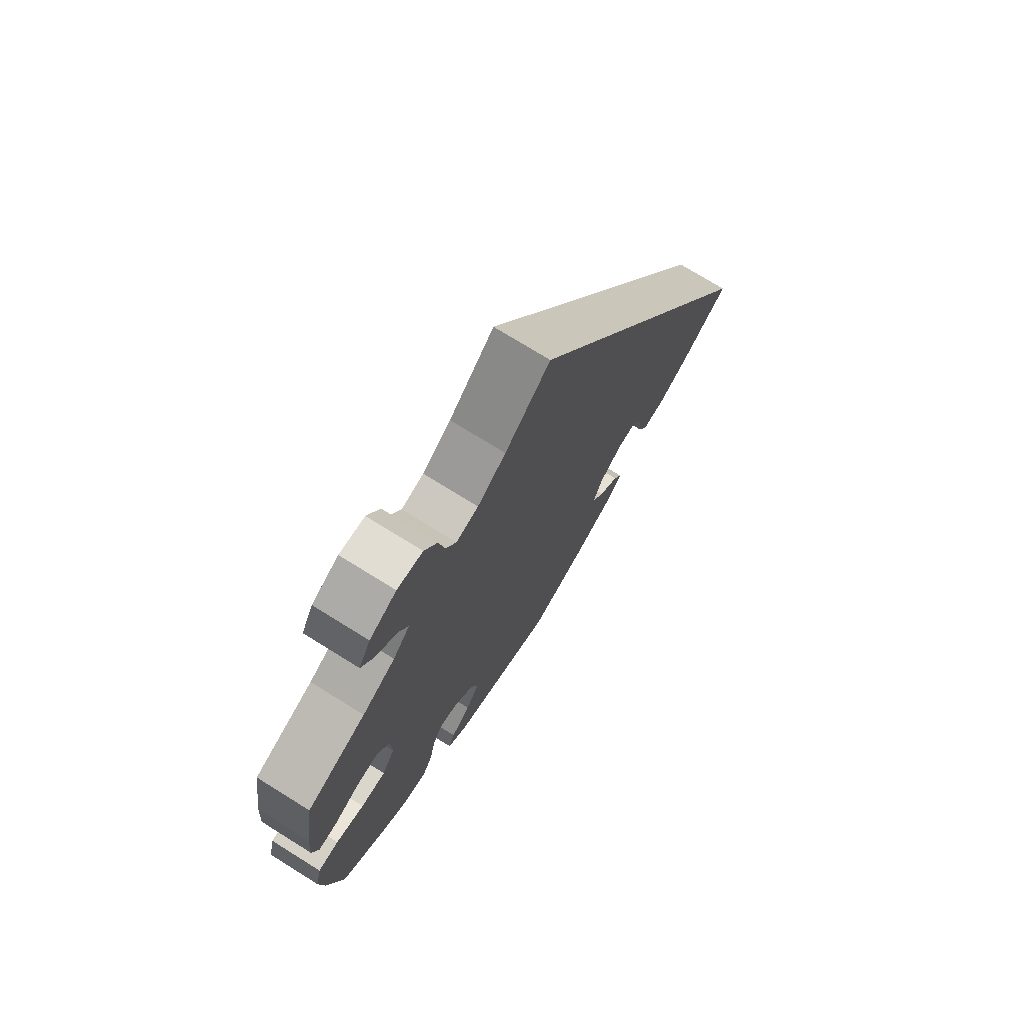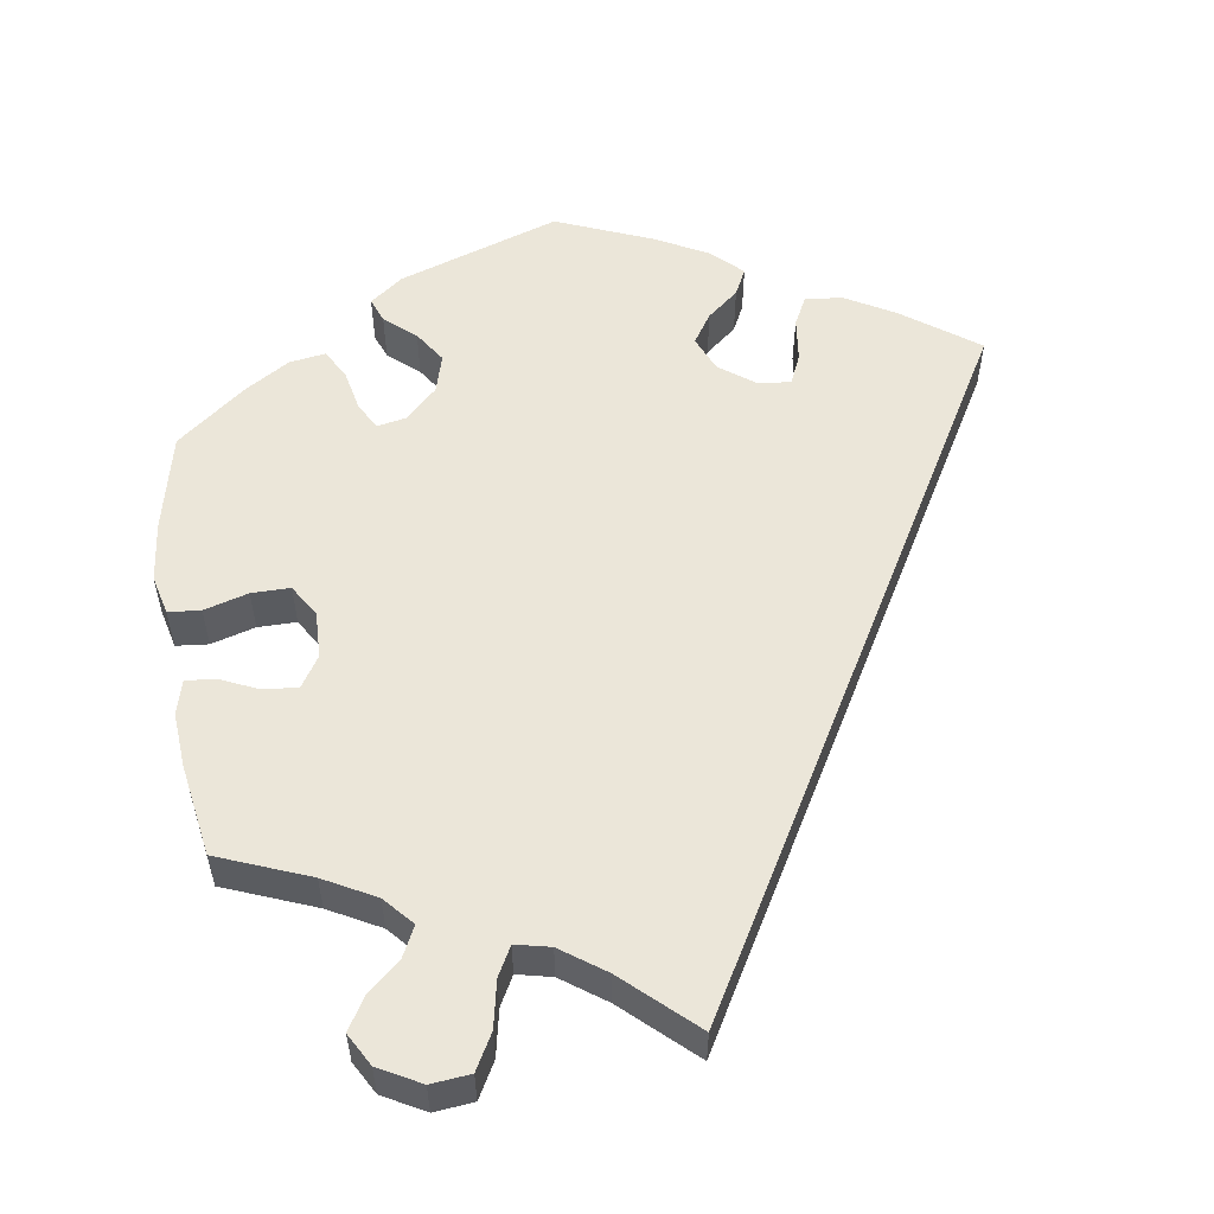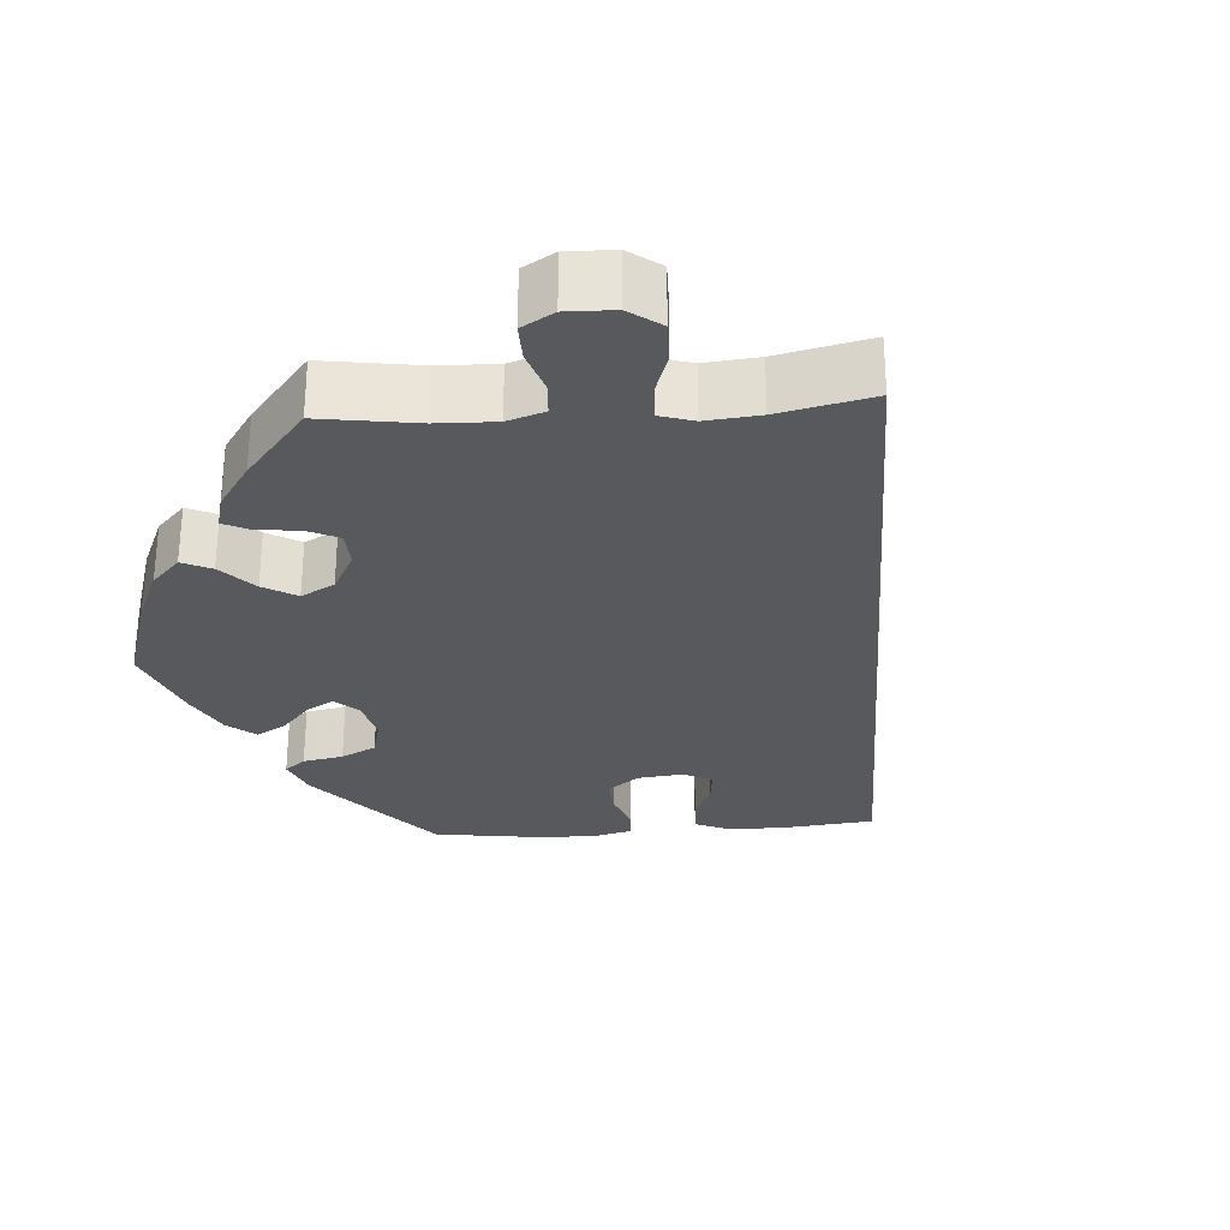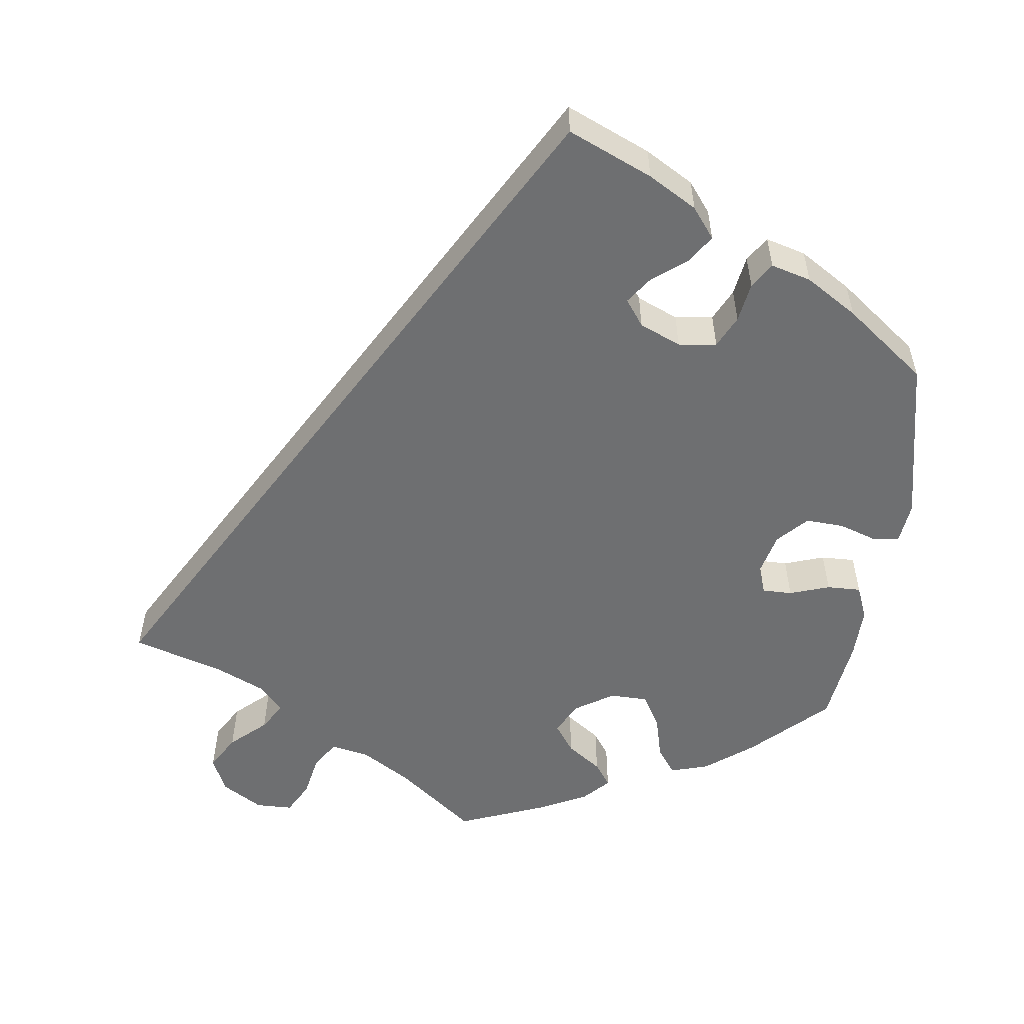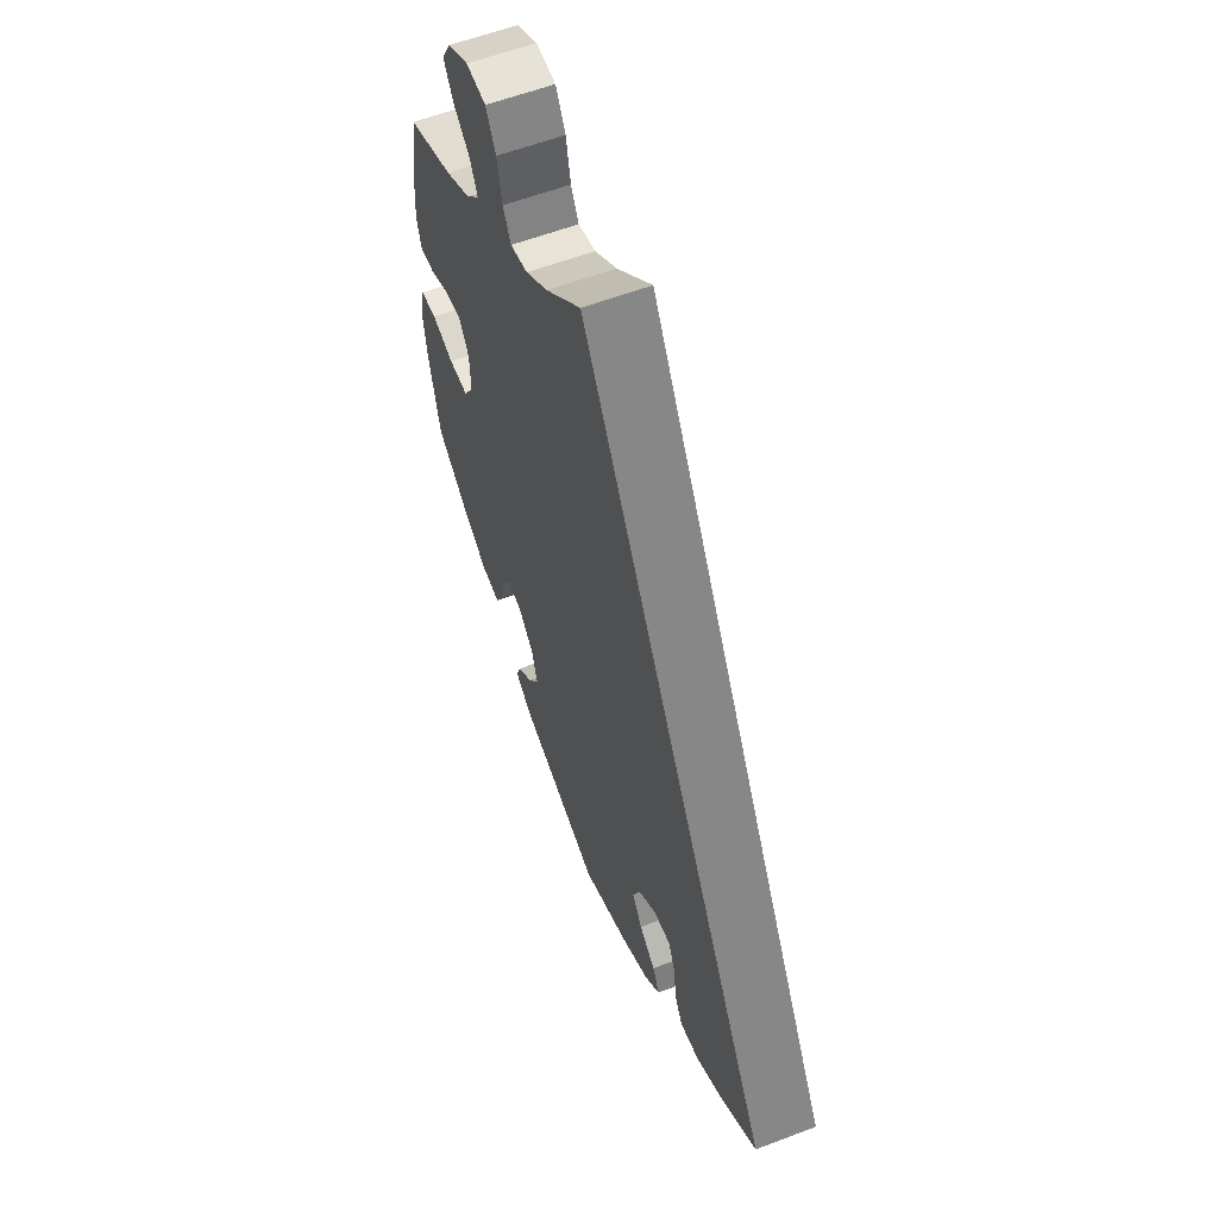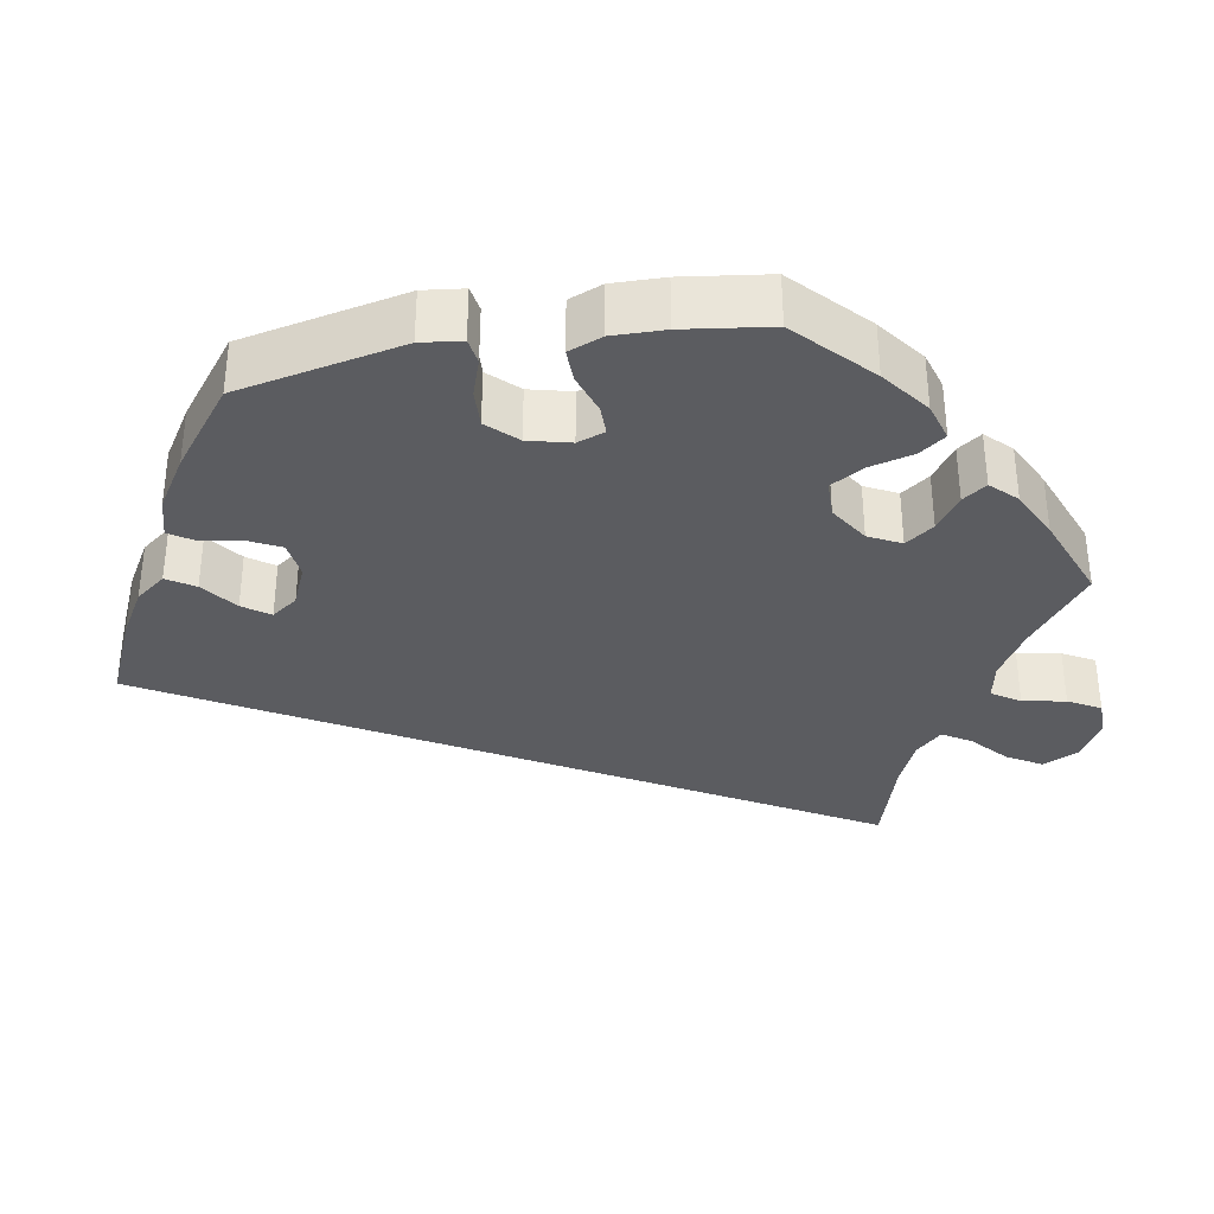
<metadata>
{"format":"obj","ext":"obj","renderer":"f3d","projection":"perspective","resolution":1024,"background":"white","views":[{"elev":73.7,"azim":-58.1,"up":"+Z"},{"elev":55.2,"azim":-8.7,"up":"+Y"},{"elev":-29.2,"azim":-25.9,"up":"+Y"},{"elev":-54.6,"azim":112.9,"up":"+Y"},{"elev":58.9,"azim":68.6,"up":"+Z"},{"elev":-34.9,"azim":-139.7,"up":"+Y"}]}
</metadata>
<code>
v 0.405 0.07 -0.358
v 0.343 0.07 -0.393
v 0.295 0.07 -0.399
v 0.276 0.07 -0.362
v 0.269 0.07 -0.306
v 0.252 0.07 -0.268
v 0.211 0.07 -0.272
v 0.165 0.07 -0.306
v 0.146 0.07 -0.351
v 0.171 0.07 -0.389
v 0.211 0.07 -0.422
v 0.228 0.07 -0.456
v 0.19 0.07 -0.493
v 0.121 0.07 -0.529
v 0.001 0.07 -0.578
v -0.204 0.07 -0.509
v -0.246 0.07 -0.477
v -0.234 0.07 -0.446
v -0.195 0.07 -0.412
v -0.168 0.07 -0.371
v -0.182 0.07 -0.322
v -0.222 0.07 -0.283
v -0.259 0.07 -0.276
v -0.278 0.07 -0.309
v -0.289 0.07 -0.362
v -0.31 0.07 -0.4
v -0.356 0.07 -0.393
v -0.413 0.07 -0.358
v -0.501 0.07 -0.289
v -0.53 0.07 -0.164
v -0.539 0.07 -0.089
v -0.527 0.07 -0.039
v -0.486 0.07 -0.035
v -0.43 0.07 -0.051
v -0.381 0.07 -0.051
v -0.356 0.07 -0.01
v -0.358 0.07 0.049
v -0.383 0.07 0.088
v -0.427 0.07 0.084
v -0.476 0.07 0.062
v -0.513 0.07 0.059
v -0.525 0.07 0.102
v -0.52 0.07 0.171
v -0.501 0.07 0.289
v -0.385 0.07 0.335
v -0.32 0.07 0.37
v -0.287 0.07 0.407
v -0.306 0.07 0.445
v -0.348 0.07 0.482
v -0.372 0.07 0.522
v -0.349 0.07 0.563
v -0.296 0.07 0.592
v -0.246 0.07 0.587
v -0.221 0.07 0.542
v -0.209 0.07 0.483
v -0.189 0.07 0.446
v -0.145 0.07 0.456
v -0.089 0.07 0.496
v 0 0.07 0.578
v 0.5 0.07 -0.289
v 0.405 0 -0.358
v 0.343 0 -0.393
v 0.295 0 -0.399
v 0.276 0 -0.362
v 0.269 0 -0.306
v 0.252 0 -0.268
v 0.211 0 -0.272
v 0.165 0 -0.306
v 0.146 0 -0.351
v 0.171 0 -0.389
v 0.211 0 -0.422
v 0.228 0 -0.456
v 0.19 0 -0.493
v 0.121 0 -0.529
v 0.001 0 -0.578
v -0.204 0 -0.509
v -0.246 0 -0.477
v -0.234 0 -0.446
v -0.195 0 -0.412
v -0.168 0 -0.371
v -0.182 0 -0.322
v -0.222 0 -0.283
v -0.259 0 -0.276
v -0.278 0 -0.309
v -0.289 0 -0.362
v -0.31 0 -0.4
v -0.356 0 -0.393
v -0.413 0 -0.358
v -0.501 0 -0.289
v -0.53 0 -0.164
v -0.539 0 -0.089
v -0.527 0 -0.039
v -0.486 0 -0.035
v -0.43 0 -0.051
v -0.381 0 -0.051
v -0.356 0 -0.01
v -0.358 0 0.049
v -0.383 0 0.088
v -0.427 0 0.084
v -0.476 0 0.062
v -0.513 0 0.059
v -0.525 0 0.102
v -0.52 0 0.171
v -0.501 0 0.289
v -0.385 0 0.335
v -0.32 0 0.37
v -0.287 0 0.407
v -0.306 0 0.445
v -0.348 0 0.482
v -0.372 0 0.522
v -0.349 0 0.563
v -0.296 0 0.592
v -0.246 0 0.587
v -0.221 0 0.542
v -0.209 0 0.483
v -0.189 0 0.446
v -0.145 0 0.456
v -0.089 0 0.496
v 0 0 0.578
v 0.5 0 -0.289
f 58 59 60 1
f 57 58 1 2
f 56 57 2
f 52 53 54 55
f 52 55 56
f 48 49 50 51
f 47 48 51 52
f 42 43 44 45
f 42 45 46
f 39 40 41 42
f 38 39 42 46
f 37 38 46 47
f 31 32 33 34
f 31 34 35
f 30 31 35
f 29 30 35
f 28 29 35 36
f 24 25 26 27
f 23 24 27 28
f 16 17 18 19
f 16 19 20
f 15 16 20
f 14 15 20 21
f 10 11 12 13
f 9 10 13 14
f 2 3 4 5
f 2 5 6
f 56 2 6
f 47 52 56 6
f 36 37 47 6
f 23 28 36
f 22 23 36 6
f 9 14 21 22
f 8 9 22
f 7 8 22
f 6 7 22
f 61 120 119 118
f 62 61 118 117
f 62 117 116
f 115 114 113 112
f 116 115 112
f 111 110 109 108
f 112 111 108 107
f 105 104 103 102
f 106 105 102
f 102 101 100 99
f 106 102 99 98
f 107 106 98 97
f 94 93 92 91
f 95 94 91
f 95 91 90
f 95 90 89
f 96 95 89 88
f 87 86 85 84
f 88 87 84 83
f 79 78 77 76
f 80 79 76
f 80 76 75
f 81 80 75 74
f 73 72 71 70
f 74 73 70 69
f 65 64 63 62
f 66 65 62
f 66 62 116
f 66 116 112 107
f 66 107 97 96
f 96 88 83
f 66 96 83 82
f 82 81 74 69
f 82 69 68
f 82 68 67
f 82 67 66
f 1 61 62 2
f 2 62 63 3
f 3 63 64 4
f 4 64 65 5
f 5 65 66 6
f 6 66 67 7
f 7 67 68 8
f 8 68 69 9
f 9 69 70 10
f 10 70 71 11
f 11 71 72 12
f 12 72 73 13
f 13 73 74 14
f 14 74 75 15
f 15 75 76 16
f 16 76 77 17
f 17 77 78 18
f 18 78 79 19
f 19 79 80 20
f 20 80 81 21
f 21 81 82 22
f 22 82 83 23
f 23 83 84 24
f 24 84 85 25
f 25 85 86 26
f 26 86 87 27
f 27 87 88 28
f 28 88 89 29
f 29 89 90 30
f 30 90 91 31
f 31 91 92 32
f 32 92 93 33
f 33 93 94 34
f 34 94 95 35
f 35 95 96 36
f 36 96 97 37
f 37 97 98 38
f 38 98 99 39
f 39 99 100 40
f 40 100 101 41
f 41 101 102 42
f 42 102 103 43
f 43 103 104 44
f 44 104 105 45
f 45 105 106 46
f 46 106 107 47
f 47 107 108 48
f 48 108 109 49
f 49 109 110 50
f 50 110 111 51
f 51 111 112 52
f 52 112 113 53
f 53 113 114 54
f 54 114 115 55
f 55 115 116 56
f 56 116 117 57
f 57 117 118 58
f 58 118 119 59
f 59 119 120 60
f 60 120 61 1

</code>
